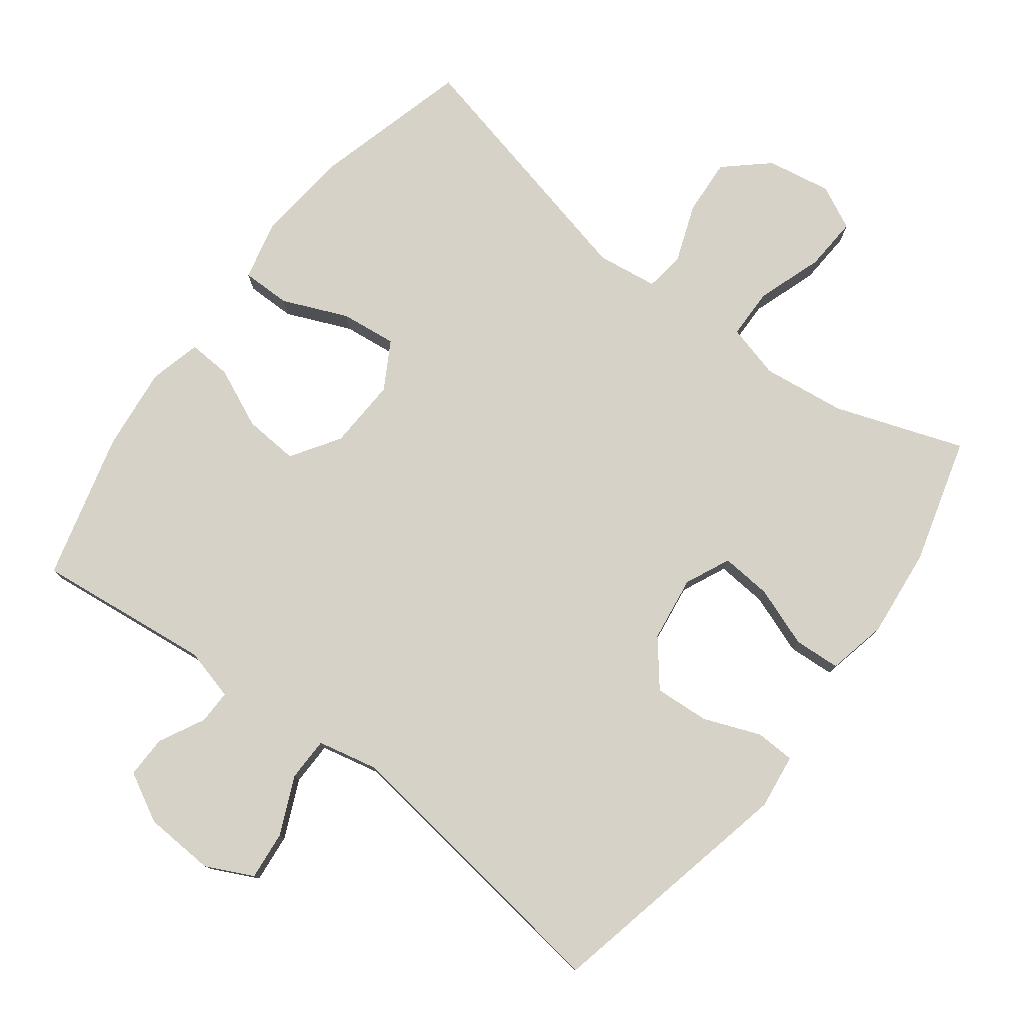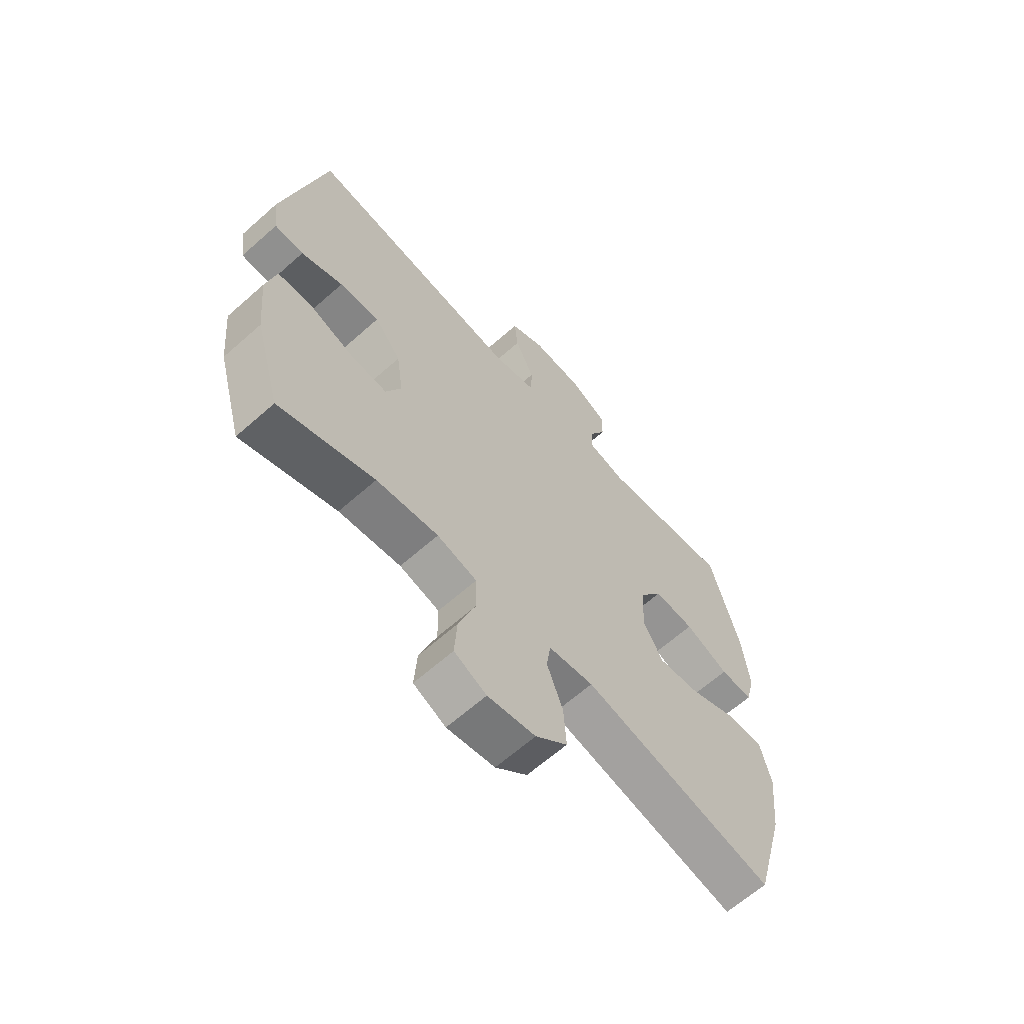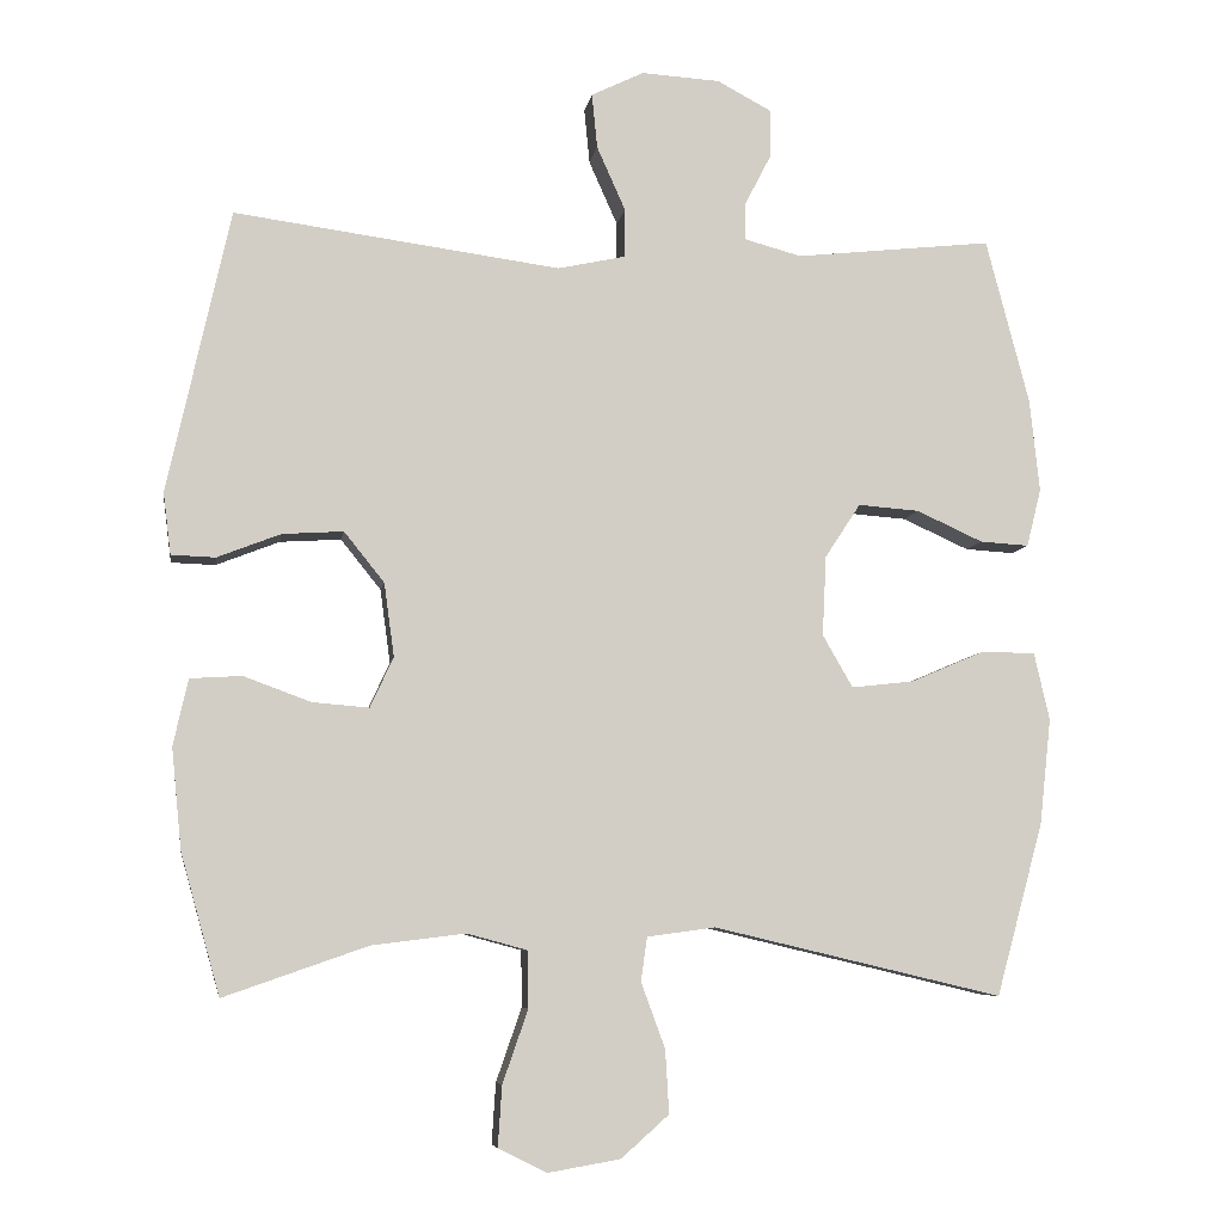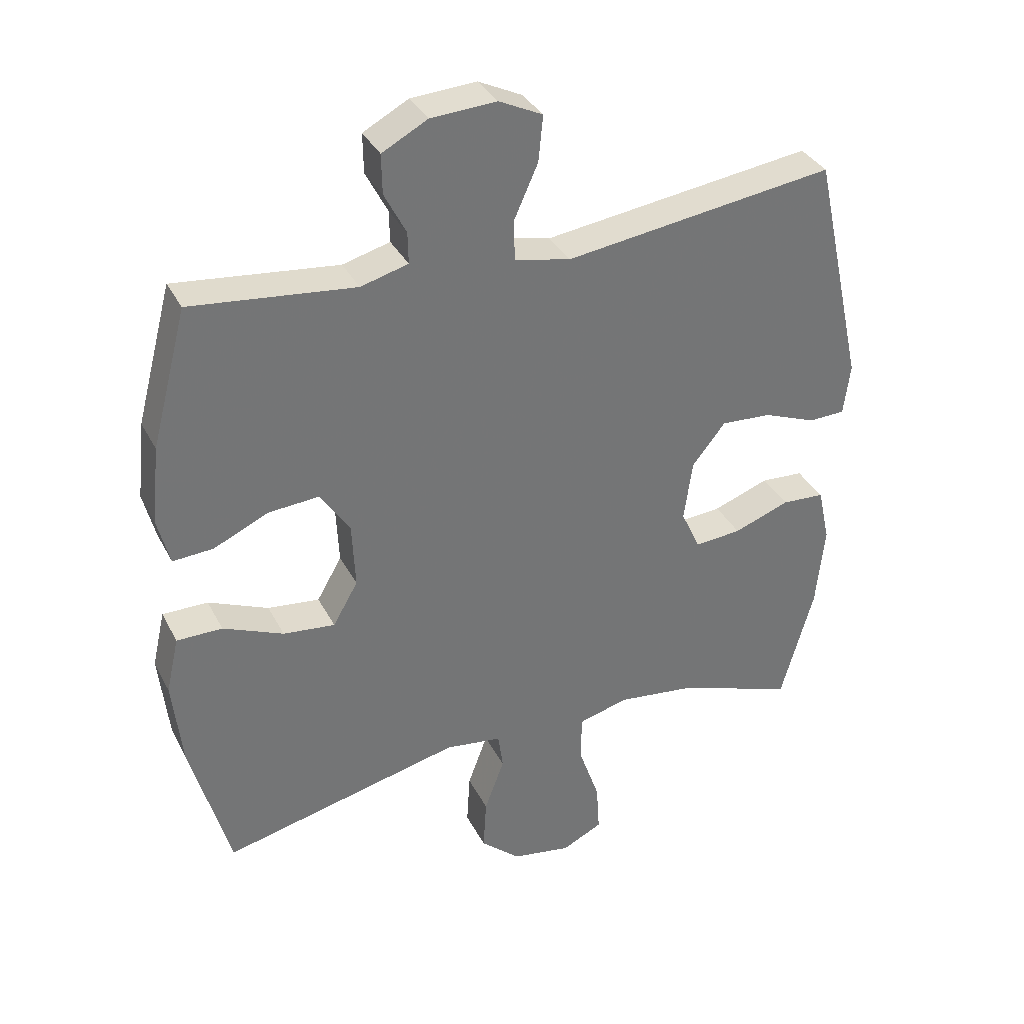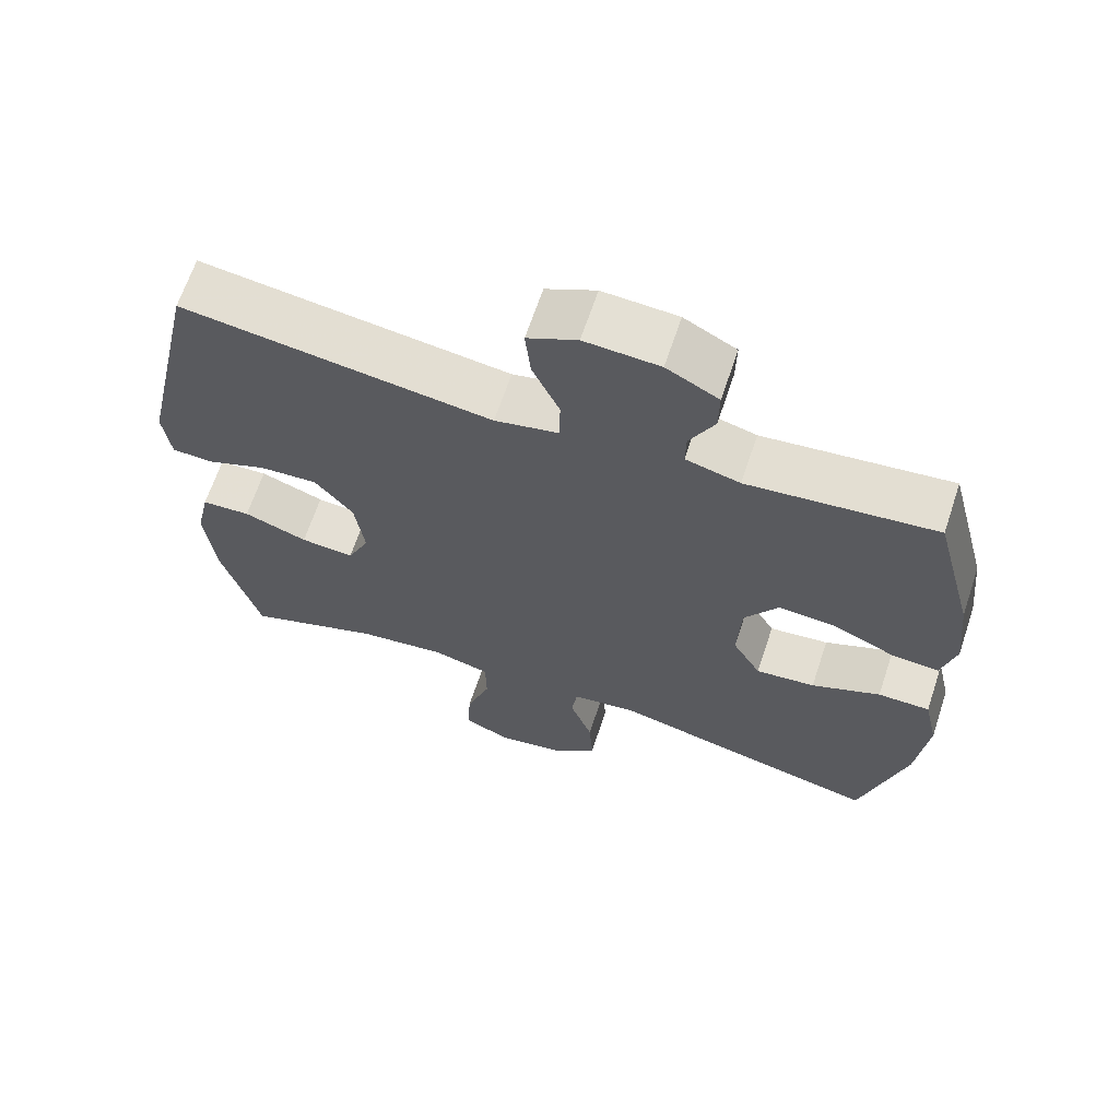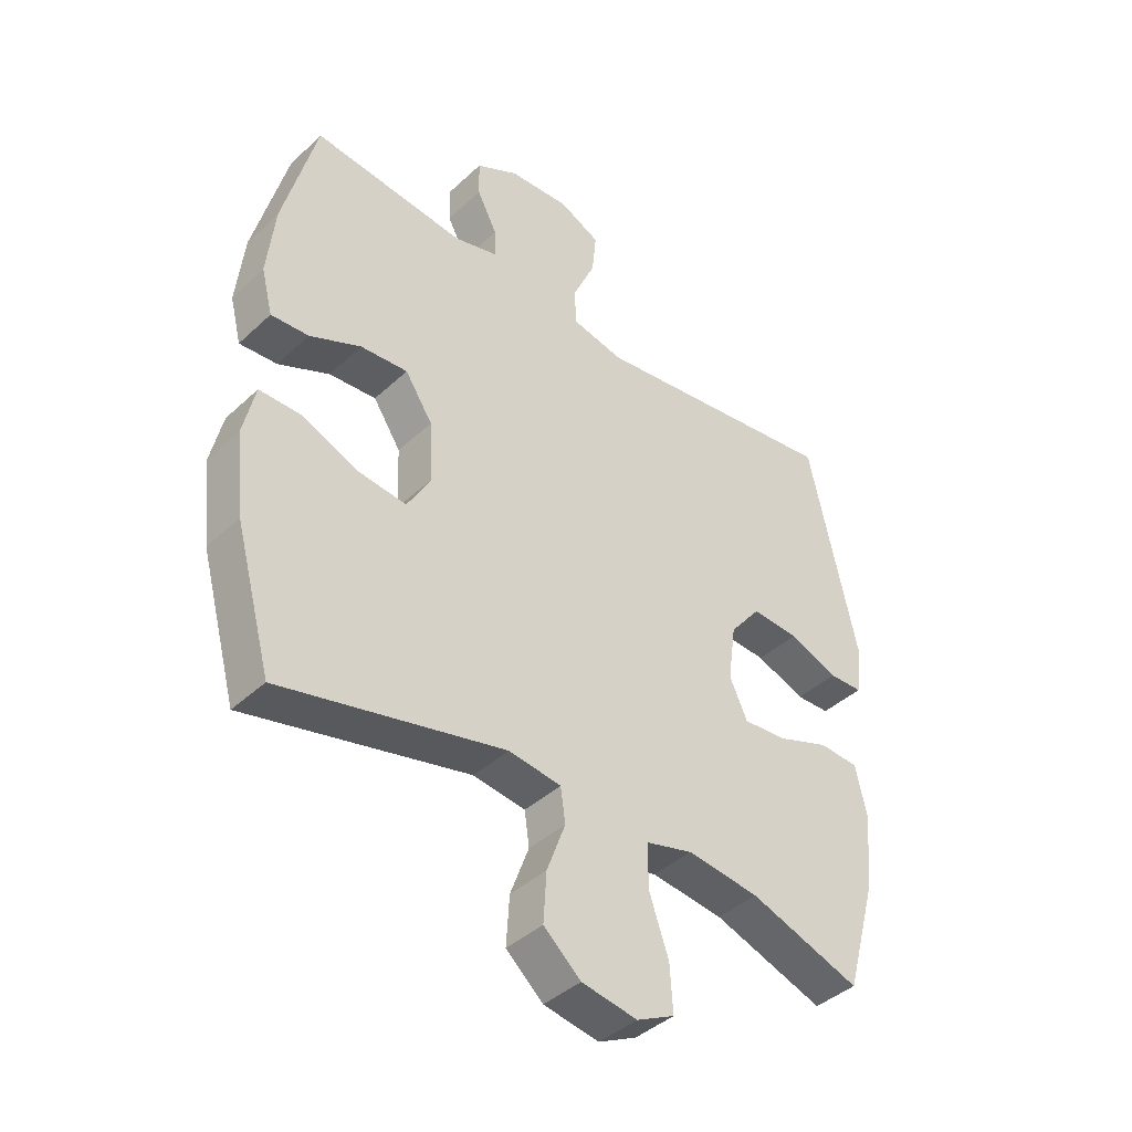
<metadata>
{"format":"obj","ext":"obj","renderer":"f3d","projection":"perspective","resolution":1024,"background":"white","views":[{"elev":78.0,"azim":37.0,"up":"+Y"},{"elev":-64.3,"azim":131.8,"up":"+Z"},{"elev":-7.0,"azim":171.2,"up":"+Z"},{"elev":35.0,"azim":-24.2,"up":"+Z"},{"elev":65.7,"azim":-161.6,"up":"+Z"},{"elev":-41.2,"azim":-41.8,"up":"+Z"}]}
</metadata>
<code>
v -0.5 0.07 0.5
v -0.245 0.07 0.472
v -0.171 0.07 0.492
v -0.172 0.07 0.541
v -0.206 0.07 0.607
v -0.207 0.07 0.668
v -0.136 0.07 0.706
v -0.034 0.07 0.712
v 0.034 0.07 0.679
v 0.027 0.07 0.608
v -0.01 0.07 0.525
v -0.009 0.07 0.462
v 0.078 0.07 0.443
v 0.5 0.07 0.5
v 0.581 0.07 0.134
v 0.571 0.07 0.054
v 0.514 0.07 0.052
v 0.432 0.07 0.084
v 0.353 0.07 0.089
v 0.301 0.07 0.024
v 0.288 0.07 -0.071
v 0.318 0.07 -0.136
v 0.391 0.07 -0.13
v 0.478 0.07 -0.098
v 0.545 0.07 -0.102
v 0.564 0.07 -0.188
v 0.551 0.07 -0.318
v 0.5 0.07 -0.5
v 0.314 0.07 -0.435
v 0.193 0.07 -0.42
v 0.115 0.07 -0.441
v 0.114 0.07 -0.514
v 0.147 0.07 -0.609
v 0.152 0.07 -0.687
v 0.089 0.07 -0.718
v -0.004 0.07 -0.702
v -0.066 0.07 -0.647
v -0.061 0.07 -0.565
v -0.03 0.07 -0.481
v -0.038 0.07 -0.424
v -0.126 0.07 -0.412
v -0.5 0.07 -0.5
v -0.561 0.07 -0.277
v -0.576 0.07 -0.14
v -0.556 0.07 -0.052
v -0.485 0.07 -0.052
v -0.391 0.07 -0.092
v -0.31 0.07 -0.101
v -0.271 0.07 -0.033
v -0.276 0.07 0.07
v -0.322 0.07 0.14
v -0.401 0.07 0.134
v -0.487 0.07 0.095
v -0.55 0.07 0.091
v -0.569 0.07 0.166
v -0.556 0.07 0.287
v -0.5 0 0.5
v -0.245 0 0.472
v -0.171 0 0.492
v -0.172 0 0.541
v -0.206 0 0.607
v -0.207 0 0.668
v -0.136 0 0.706
v -0.034 0 0.712
v 0.034 0 0.679
v 0.027 0 0.608
v -0.01 0 0.525
v -0.009 0 0.462
v 0.078 0 0.443
v 0.5 0 0.5
v 0.581 0 0.134
v 0.571 0 0.054
v 0.514 0 0.052
v 0.432 0 0.084
v 0.353 0 0.089
v 0.301 0 0.024
v 0.288 0 -0.071
v 0.318 0 -0.136
v 0.391 0 -0.13
v 0.478 0 -0.098
v 0.545 0 -0.102
v 0.564 0 -0.188
v 0.551 0 -0.318
v 0.5 0 -0.5
v 0.314 0 -0.435
v 0.193 0 -0.42
v 0.115 0 -0.441
v 0.114 0 -0.514
v 0.147 0 -0.609
v 0.152 0 -0.687
v 0.089 0 -0.718
v -0.004 0 -0.702
v -0.066 0 -0.647
v -0.061 0 -0.565
v -0.03 0 -0.481
v -0.038 0 -0.424
v -0.126 0 -0.412
v -0.5 0 -0.5
v -0.561 0 -0.277
v -0.576 0 -0.14
v -0.556 0 -0.052
v -0.485 0 -0.052
v -0.391 0 -0.092
v -0.31 0 -0.101
v -0.271 0 -0.033
v -0.276 0 0.07
v -0.322 0 0.14
v -0.401 0 0.134
v -0.487 0 0.095
v -0.55 0 0.091
v -0.569 0 0.166
v -0.556 0 0.287
f 56 1 2
f 55 56 2
f 54 55 2
f 53 54 2
f 52 53 2
f 51 52 2 3
f 50 51 3
f 49 50 3
f 45 46 47
f 44 45 47
f 43 44 47
f 42 43 47
f 41 42 47
f 40 41 47 48
f 37 38 39
f 36 37 39
f 35 36 39
f 34 35 39
f 33 34 39
f 32 33 39
f 31 32 39 40
f 40 48 49
f 31 40 49
f 30 31 49
f 27 28 29
f 26 27 29
f 25 26 29
f 24 25 29
f 23 24 29
f 22 23 29 30
f 16 17 18
f 15 16 18
f 14 15 18
f 13 14 18
f 12 13 18 19
f 9 10 11
f 8 9 11
f 7 8 11
f 6 7 11
f 5 6 11
f 4 5 11
f 3 4 11 12
f 49 3 12
f 30 49 12
f 22 30 12
f 21 22 12
f 20 21 12
f 12 19 20
f 58 57 112
f 58 112 111
f 58 111 110
f 58 110 109
f 58 109 108
f 59 58 108 107
f 59 107 106
f 59 106 105
f 103 102 101
f 103 101 100
f 103 100 99
f 103 99 98
f 103 98 97
f 104 103 97 96
f 95 94 93
f 95 93 92
f 95 92 91
f 95 91 90
f 95 90 89
f 95 89 88
f 96 95 88 87
f 105 104 96
f 105 96 87
f 105 87 86
f 85 84 83
f 85 83 82
f 85 82 81
f 85 81 80
f 85 80 79
f 86 85 79 78
f 74 73 72
f 74 72 71
f 74 71 70
f 74 70 69
f 75 74 69 68
f 67 66 65
f 67 65 64
f 67 64 63
f 67 63 62
f 67 62 61
f 67 61 60
f 68 67 60 59
f 68 59 105
f 68 105 86
f 68 86 78
f 68 78 77
f 68 77 76
f 76 75 68
f 1 57 58 2
f 2 58 59 3
f 3 59 60 4
f 4 60 61 5
f 5 61 62 6
f 6 62 63 7
f 7 63 64 8
f 8 64 65 9
f 9 65 66 10
f 10 66 67 11
f 11 67 68 12
f 12 68 69 13
f 13 69 70 14
f 14 70 71 15
f 15 71 72 16
f 16 72 73 17
f 17 73 74 18
f 18 74 75 19
f 19 75 76 20
f 20 76 77 21
f 21 77 78 22
f 22 78 79 23
f 23 79 80 24
f 24 80 81 25
f 25 81 82 26
f 26 82 83 27
f 27 83 84 28
f 28 84 85 29
f 29 85 86 30
f 30 86 87 31
f 31 87 88 32
f 32 88 89 33
f 33 89 90 34
f 34 90 91 35
f 35 91 92 36
f 36 92 93 37
f 37 93 94 38
f 38 94 95 39
f 39 95 96 40
f 40 96 97 41
f 41 97 98 42
f 42 98 99 43
f 43 99 100 44
f 44 100 101 45
f 45 101 102 46
f 46 102 103 47
f 47 103 104 48
f 48 104 105 49
f 49 105 106 50
f 50 106 107 51
f 51 107 108 52
f 52 108 109 53
f 53 109 110 54
f 54 110 111 55
f 55 111 112 56
f 56 112 57 1

</code>
